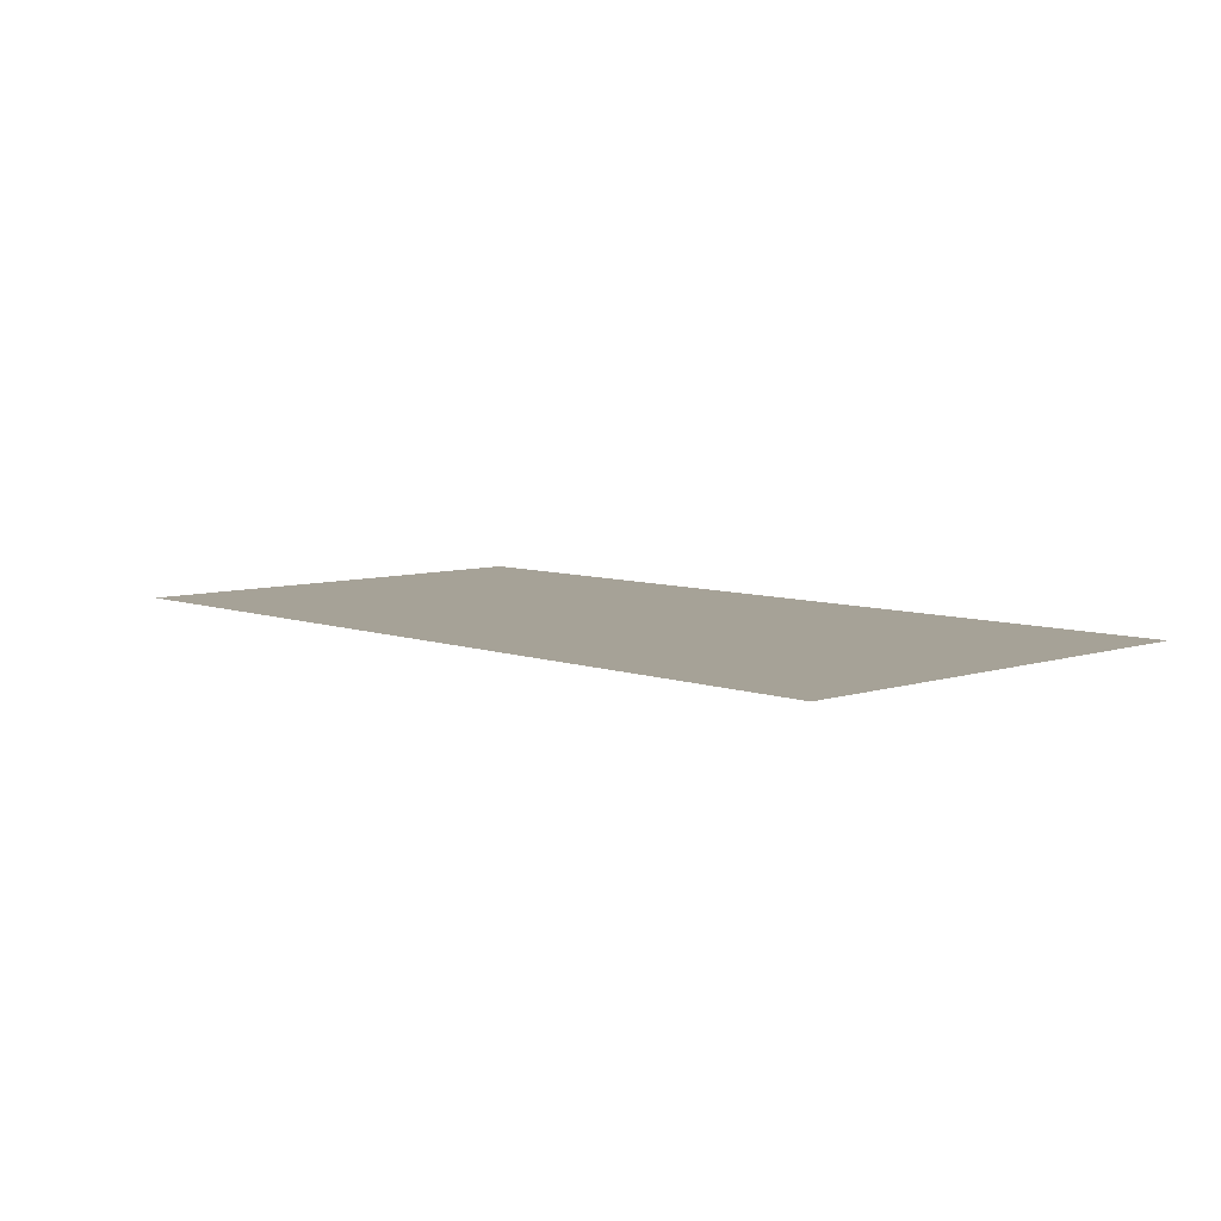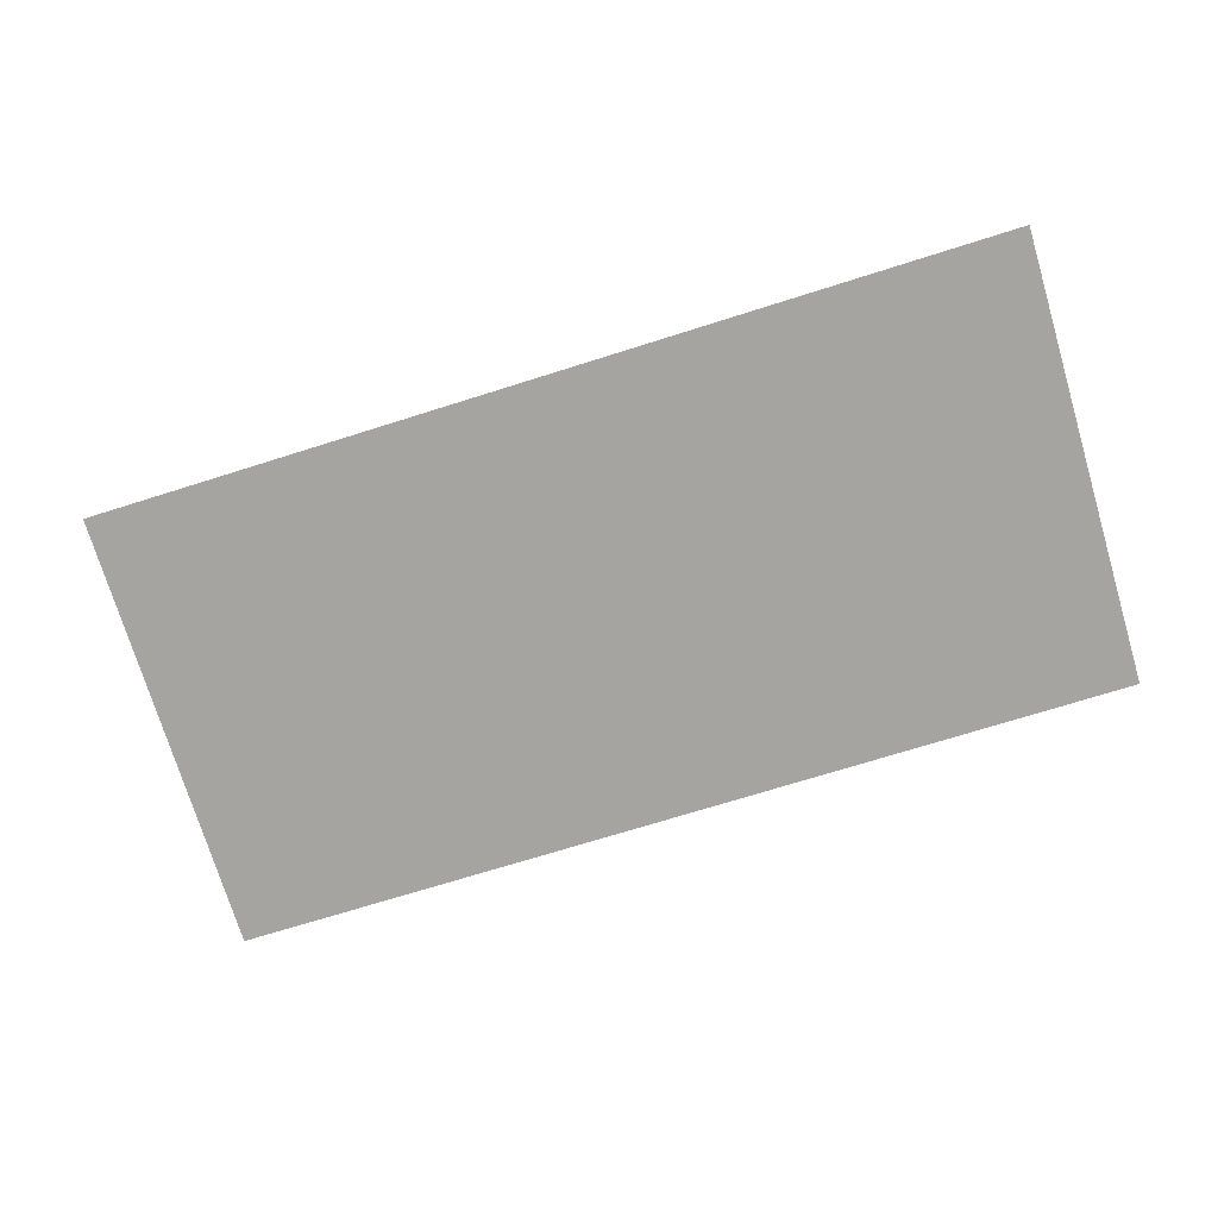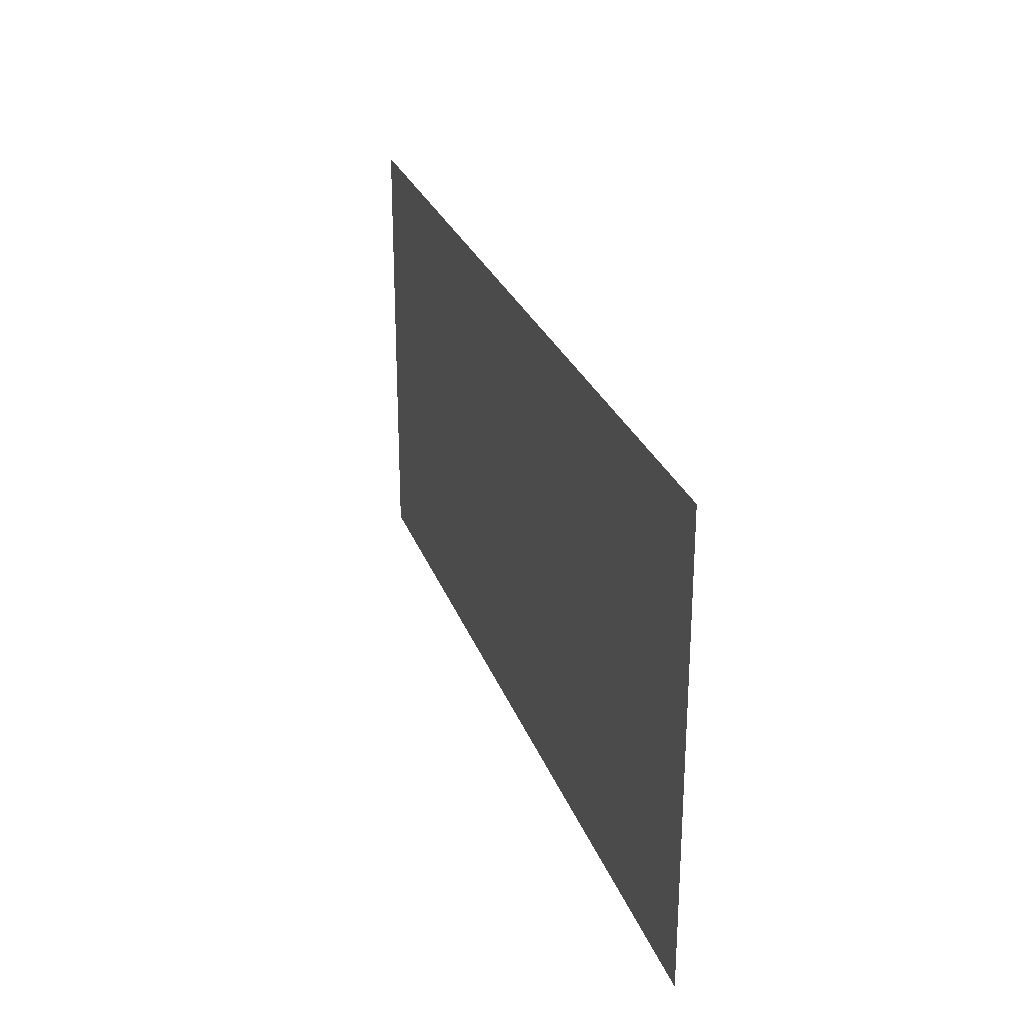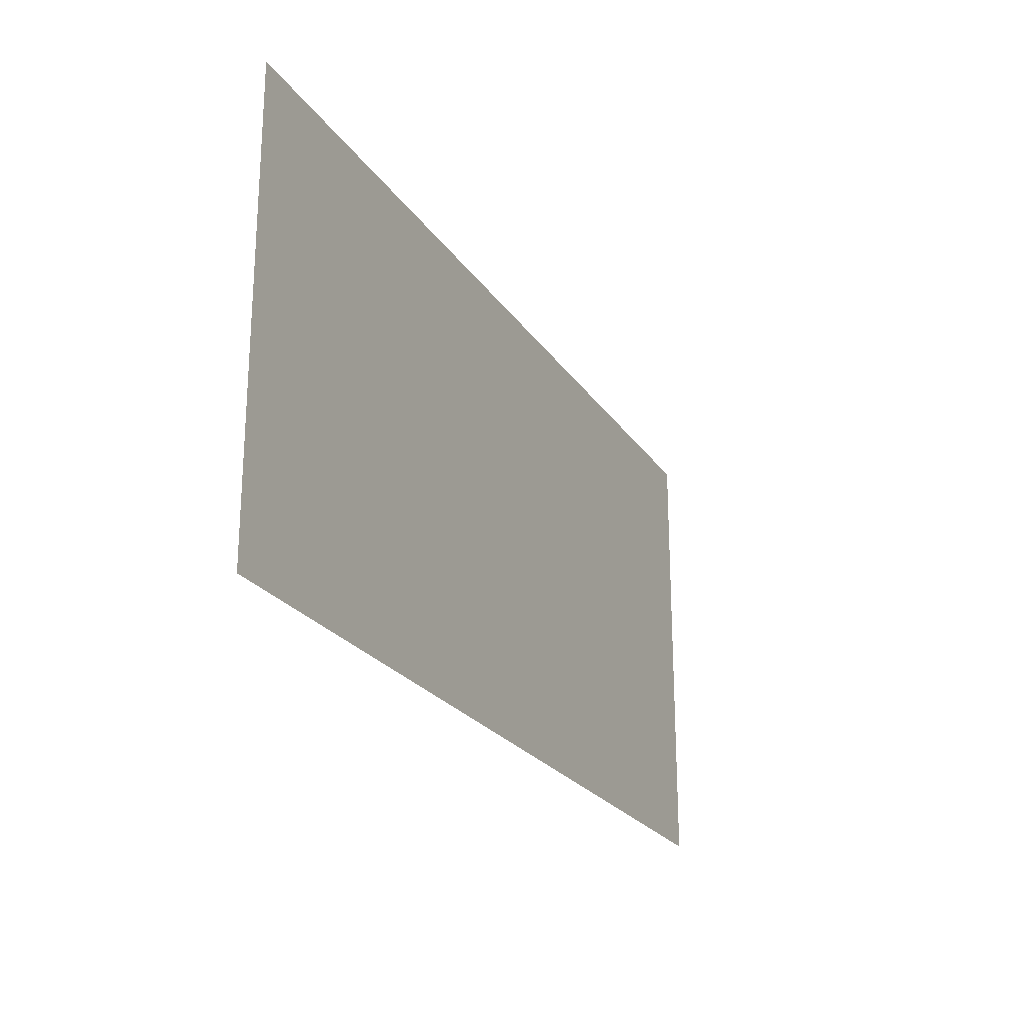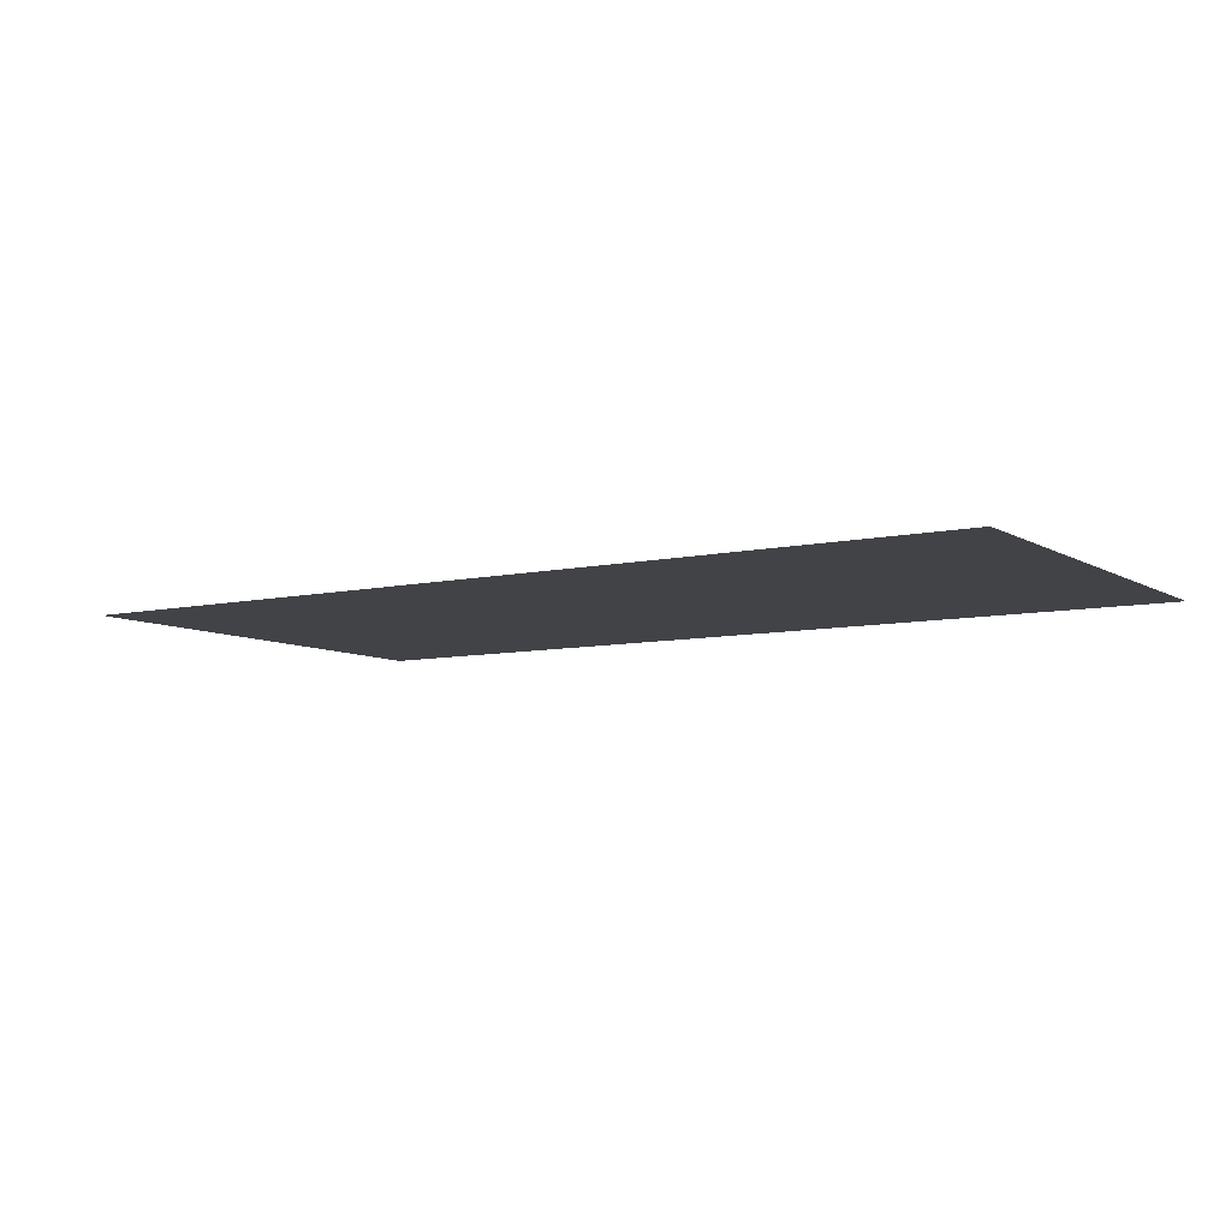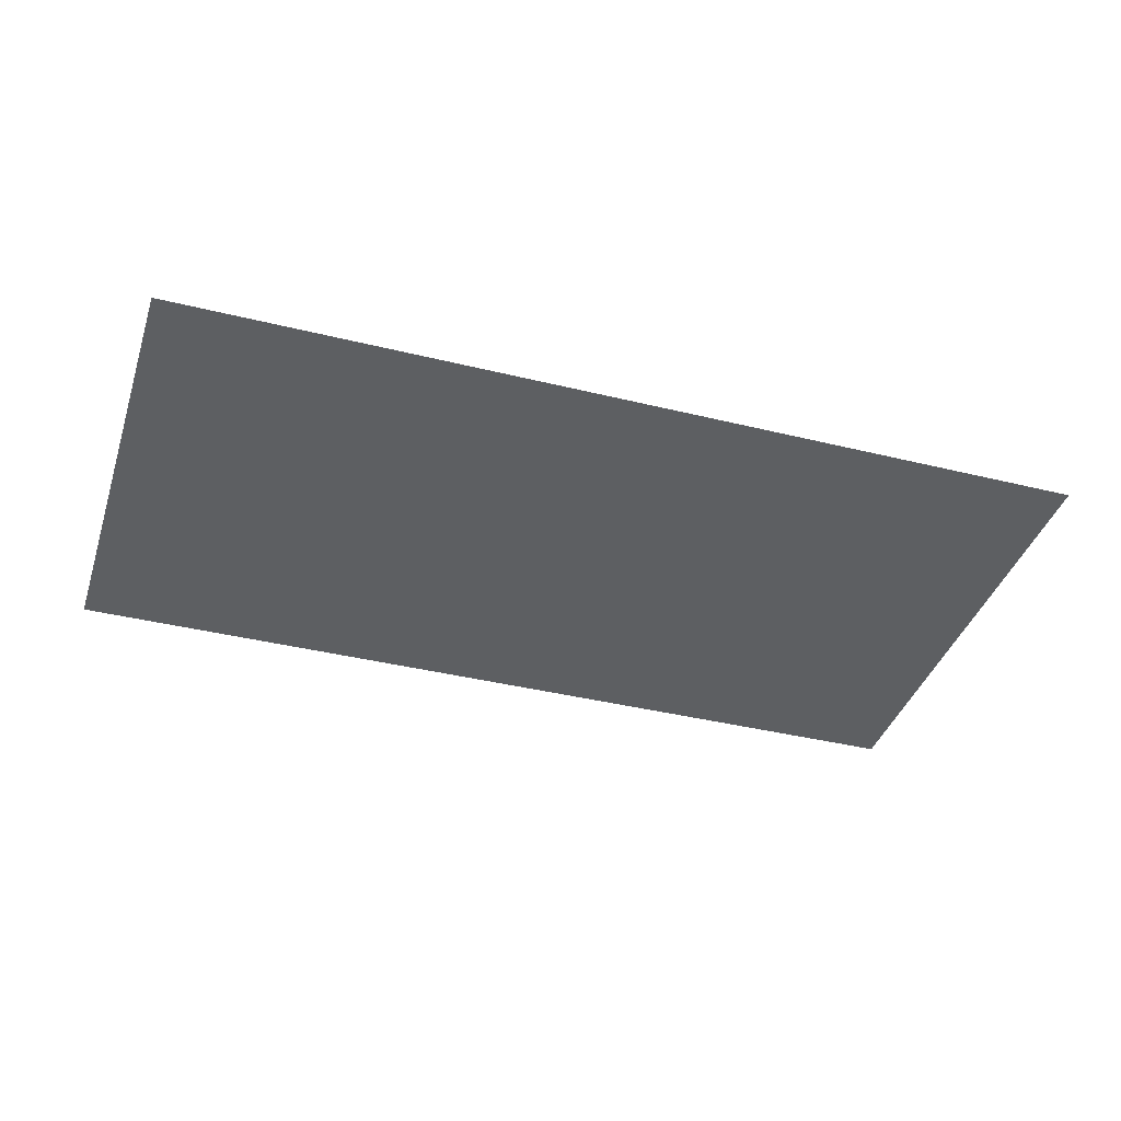
<metadata>
{"format":"obj","ext":"obj","renderer":"f3d","projection":"perspective","resolution":1024,"background":"white","views":[{"elev":6.7,"azim":47.0,"up":"+Y"},{"elev":-73.3,"azim":17.8,"up":"+Y"},{"elev":27.2,"azim":72.4,"up":"+Z"},{"elev":-23.7,"azim":115.6,"up":"+Z"},{"elev":-7.8,"azim":32.6,"up":"+Y"},{"elev":-39.8,"azim":163.0,"up":"+Y"}]}
</metadata>
<code>
o 580
v 2221 1865 7.261
v 2221 1865 7.261
v 2221 1865 7.266
v 2221 1865 7.261
v 2221 1865 7.266
v 2221 1865 7.261
v 2221 1865 7.261
v 2221 1865 7.266
v 2221 1865 7.261
v 2221 1865 7.266
f 1 2 3
f 3 4 5
f 6 7 8
f 8 9 10

</code>
